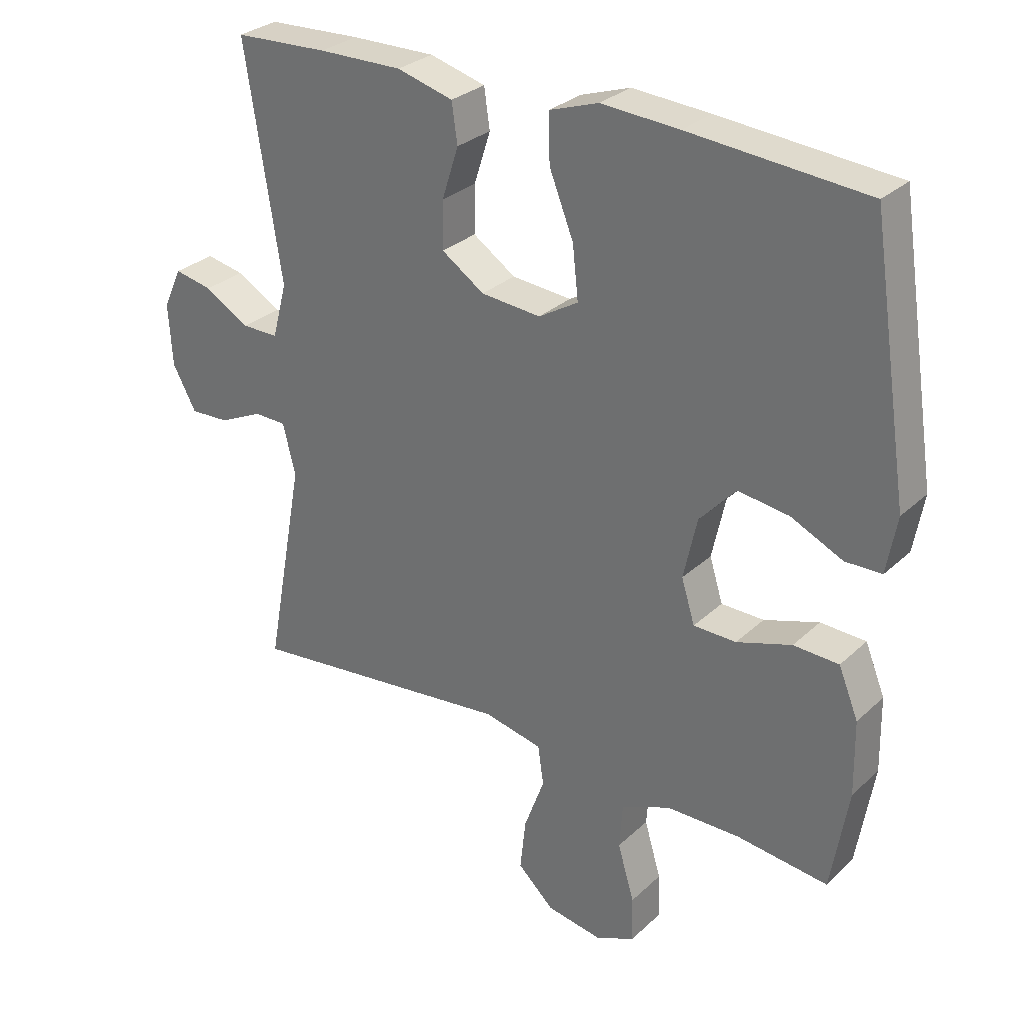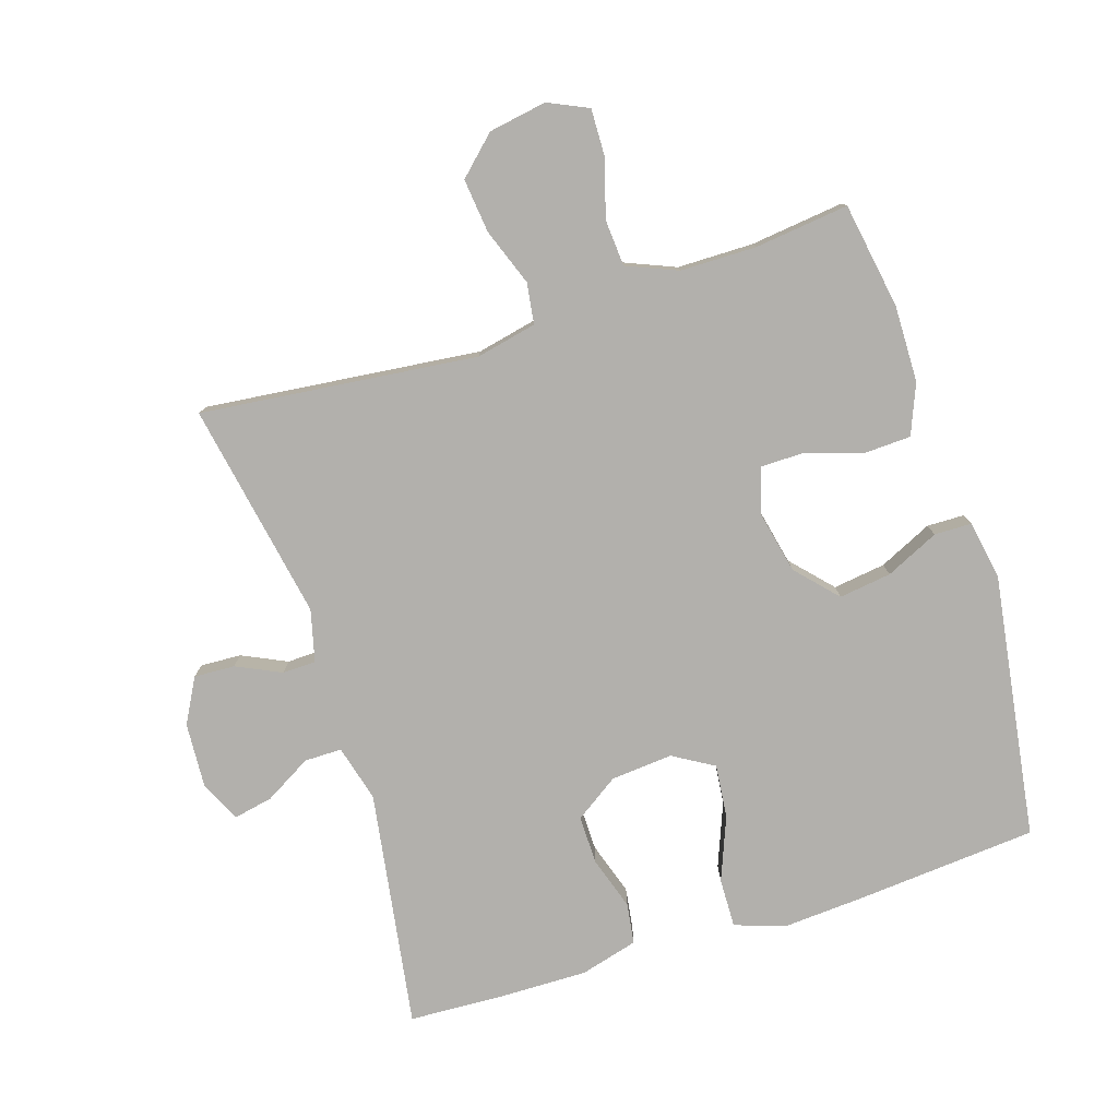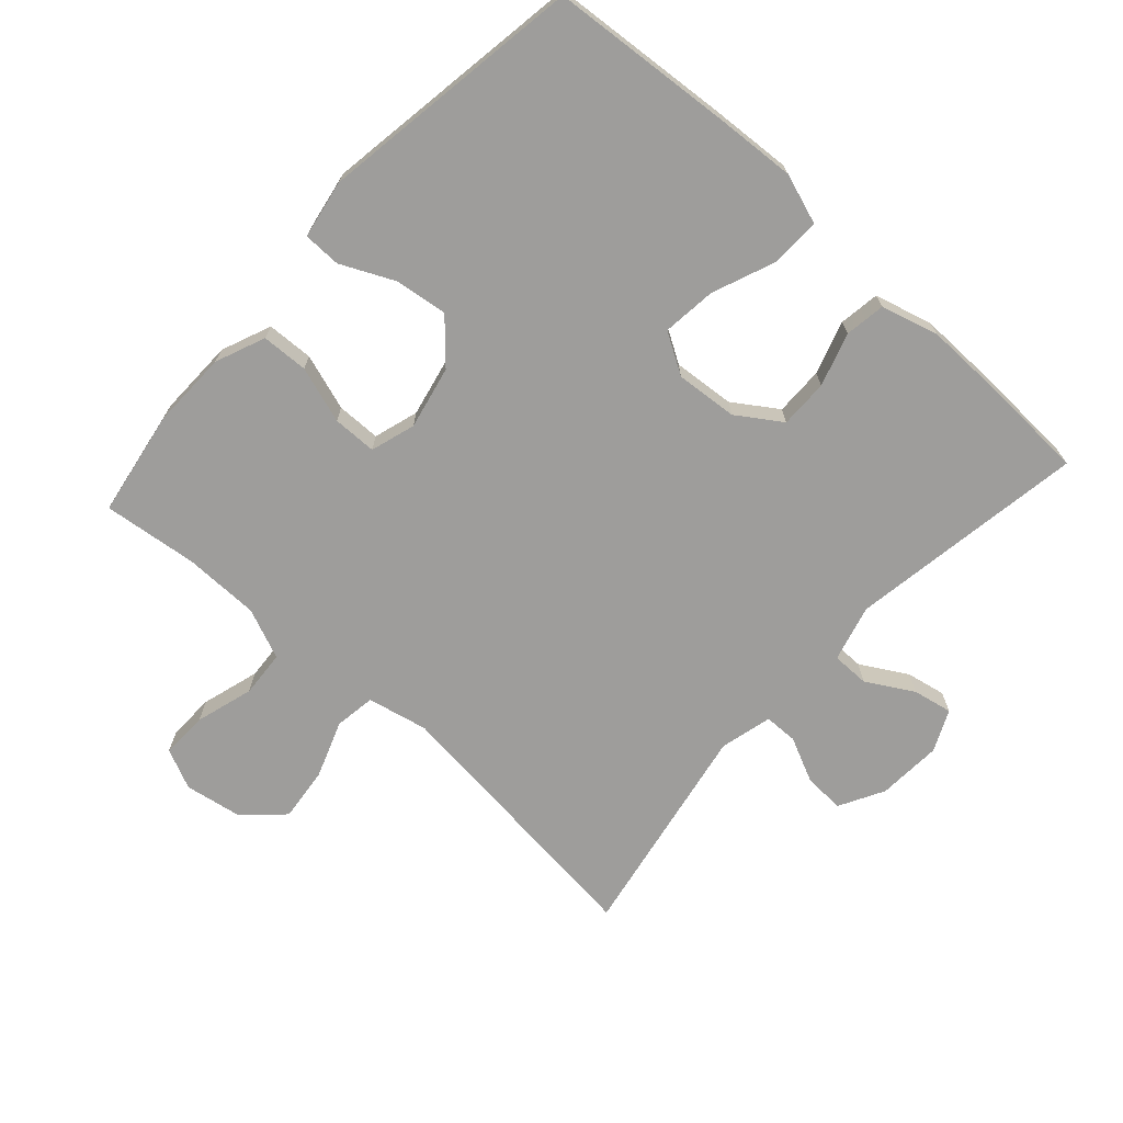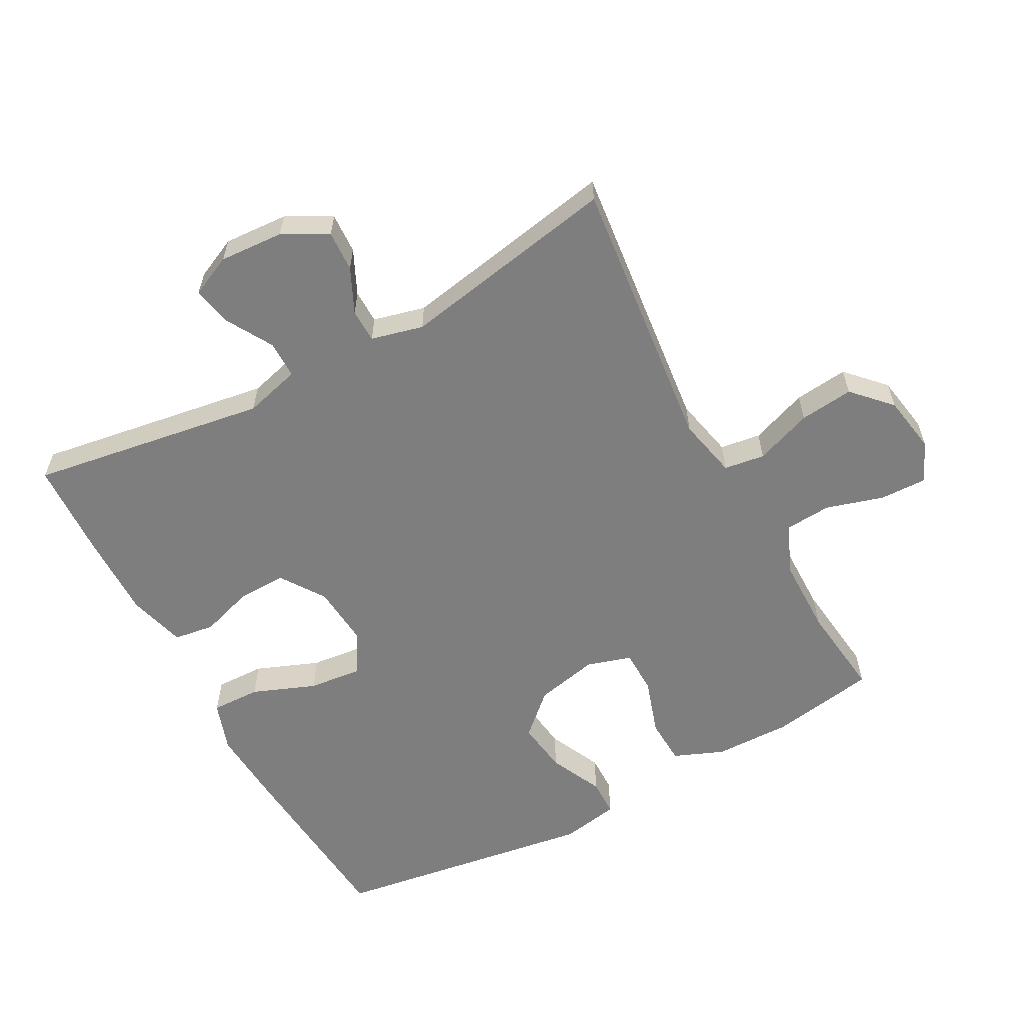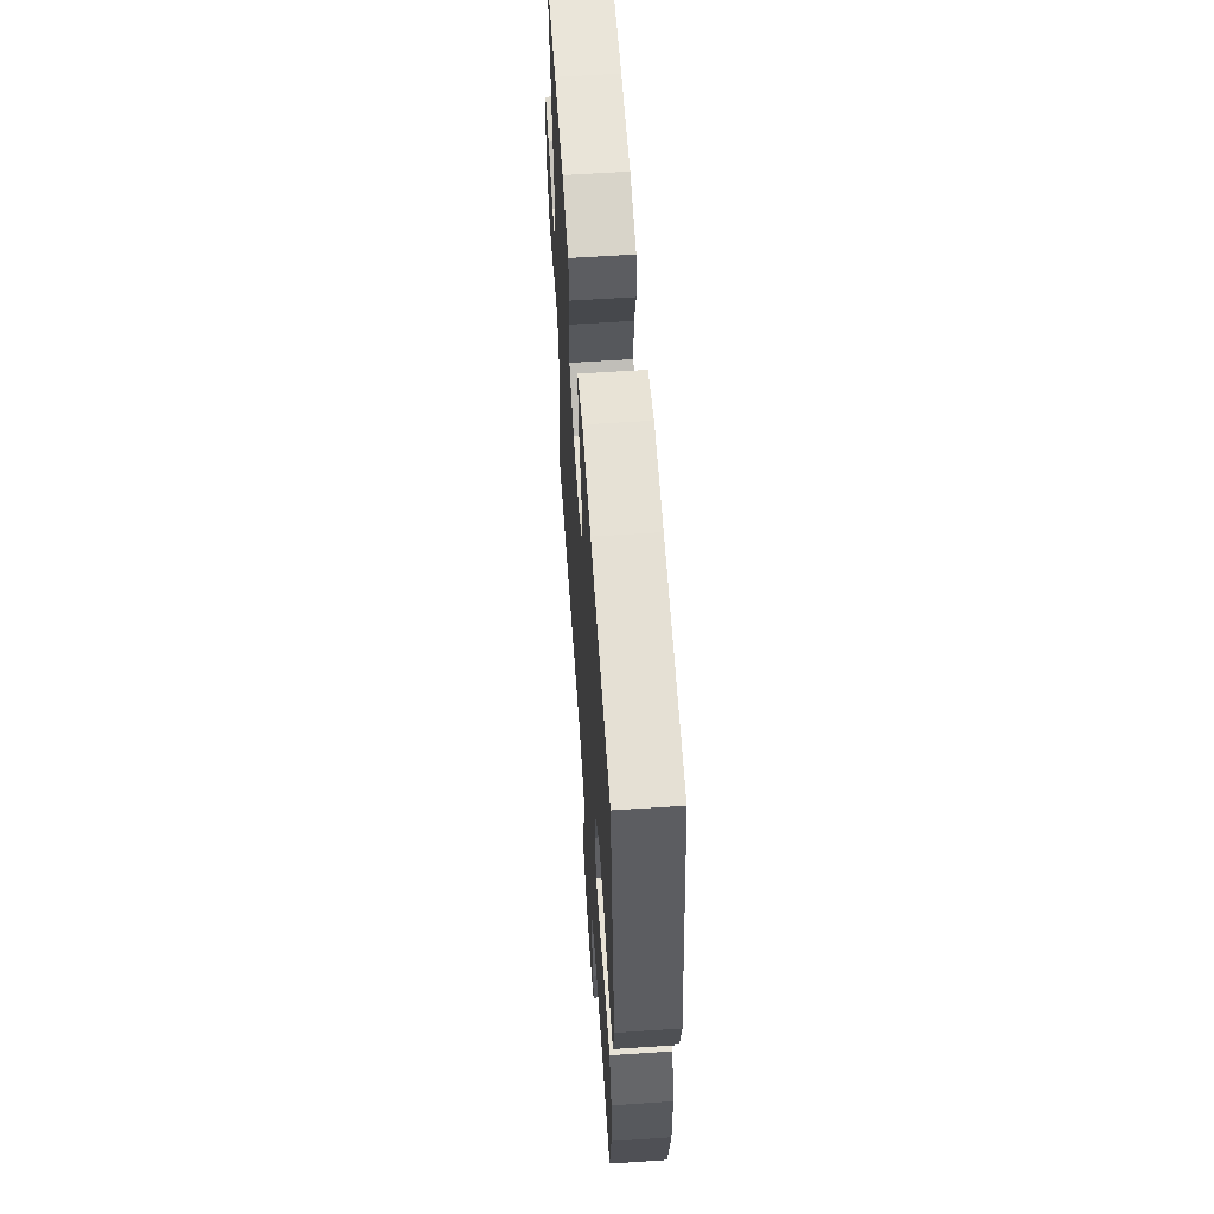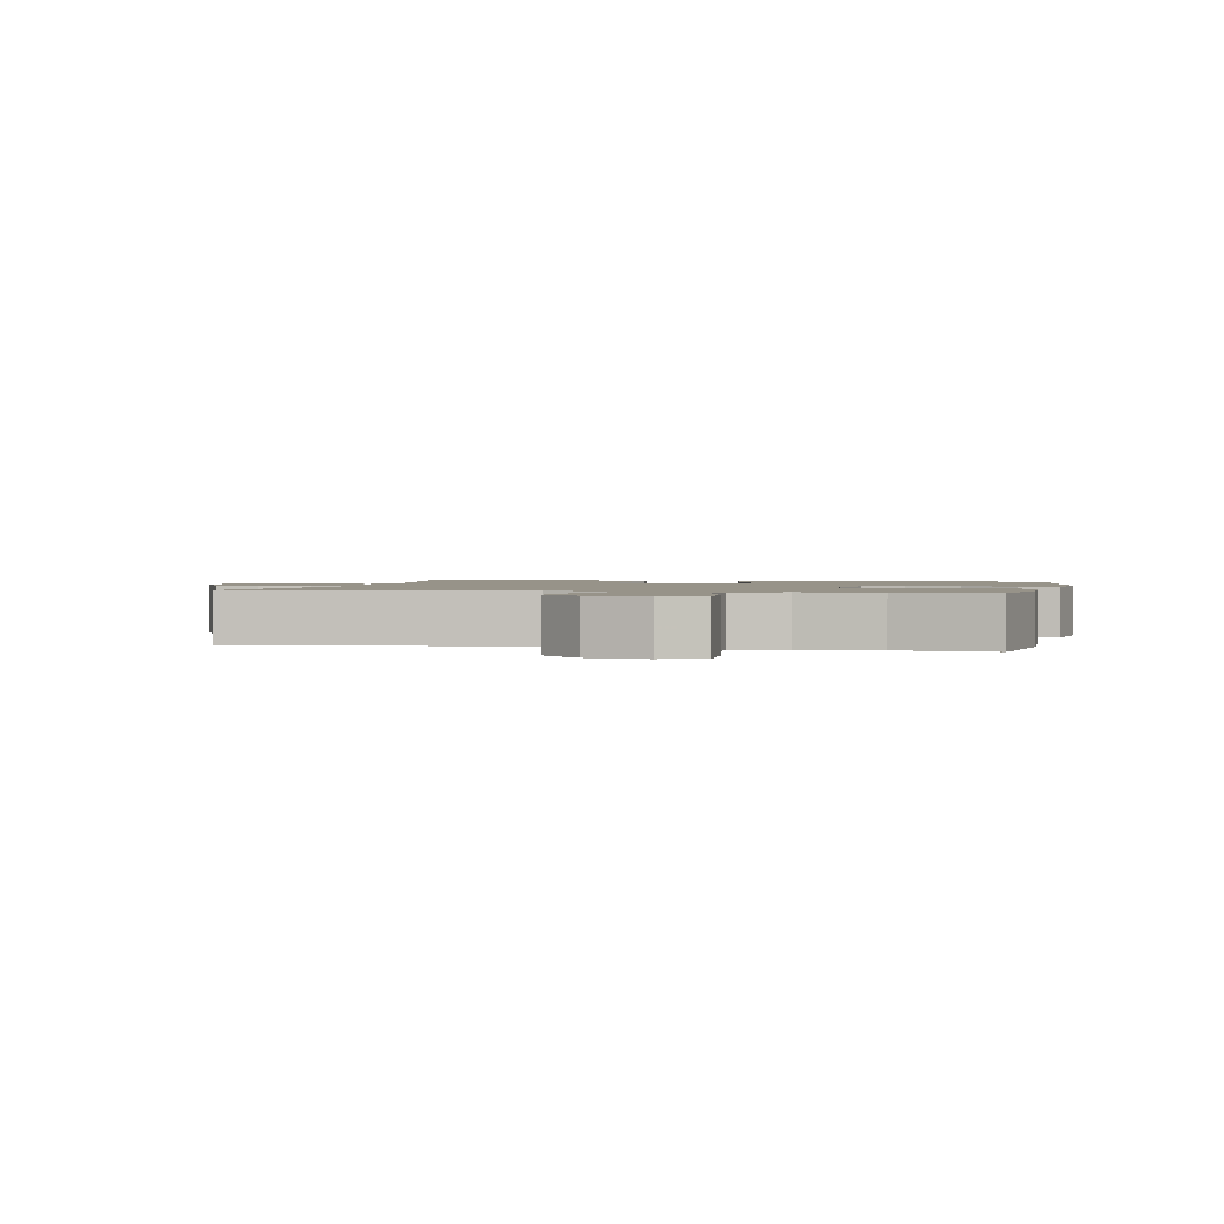
<metadata>
{"format":"obj","ext":"obj","renderer":"f3d","projection":"perspective","resolution":1024,"background":"white","views":[{"elev":29.3,"azim":-143.3,"up":"+Z"},{"elev":-78.7,"azim":-162.3,"up":"+Y"},{"elev":-70.4,"azim":-42.2,"up":"+Y"},{"elev":-59.5,"azim":118.5,"up":"+Y"},{"elev":60.7,"azim":-93.9,"up":"+Z"},{"elev":1.5,"azim":-167.9,"up":"+Y"}]}
</metadata>
<code>
v 0.5 0.07 -0.5
v 0.079 0.07 -0.454
v -0.013 0.07 -0.474
v -0.022 0.07 -0.536
v 0.01 0.07 -0.623
v 0.019 0.07 -0.705
v -0.038 0.07 -0.759
v -0.126 0.07 -0.774
v -0.187 0.07 -0.746
v -0.185 0.07 -0.675
v -0.159 0.07 -0.587
v -0.164 0.07 -0.516
v -0.241 0.07 -0.484
v -0.357 0.07 -0.483
v -0.5 0.07 -0.5
v -0.527 0.07 -0.339
v -0.525 0.07 -0.222
v -0.494 0.07 -0.146
v -0.423 0.07 -0.143
v -0.337 0.07 -0.171
v -0.27 0.07 -0.17
v -0.249 0.07 -0.102
v -0.27 0.07 -0.006
v -0.327 0.07 0.056
v -0.407 0.07 0.045
v -0.488 0.07 0.007
v -0.545 0.07 0.008
v -0.561 0.07 0.097
v -0.5 0.07 0.5
v -0.222 0.07 0.523
v -0.1 0.07 0.531
v -0.023 0.07 0.505
v -0.025 0.07 0.43
v -0.063 0.07 0.334
v -0.072 0.07 0.252
v -0.01 0.07 0.215
v 0.084 0.07 0.223
v 0.151 0.07 0.268
v 0.15 0.07 0.342
v 0.124 0.07 0.423
v 0.133 0.07 0.485
v 0.221 0.07 0.509
v 0.353 0.07 0.507
v 0.5 0.07 0.5
v 0.443 0.07 0.139
v 0.466 0.07 0.053
v 0.523 0.07 0.053
v 0.594 0.07 0.094
v 0.654 0.07 0.106
v 0.683 0.07 0.043
v 0.677 0.07 -0.055
v 0.64 0.07 -0.123
v 0.578 0.07 -0.12
v 0.51 0.07 -0.088
v 0.459 0.07 -0.089
v 0.439 0.07 -0.168
v 0.5 0 -0.5
v 0.079 0 -0.454
v -0.013 0 -0.474
v -0.022 0 -0.536
v 0.01 0 -0.623
v 0.019 0 -0.705
v -0.038 0 -0.759
v -0.126 0 -0.774
v -0.187 0 -0.746
v -0.185 0 -0.675
v -0.159 0 -0.587
v -0.164 0 -0.516
v -0.241 0 -0.484
v -0.357 0 -0.483
v -0.5 0 -0.5
v -0.527 0 -0.339
v -0.525 0 -0.222
v -0.494 0 -0.146
v -0.423 0 -0.143
v -0.337 0 -0.171
v -0.27 0 -0.17
v -0.249 0 -0.102
v -0.27 0 -0.006
v -0.327 0 0.056
v -0.407 0 0.045
v -0.488 0 0.007
v -0.545 0 0.008
v -0.561 0 0.097
v -0.5 0 0.5
v -0.222 0 0.523
v -0.1 0 0.531
v -0.023 0 0.505
v -0.025 0 0.43
v -0.063 0 0.334
v -0.072 0 0.252
v -0.01 0 0.215
v 0.084 0 0.223
v 0.151 0 0.268
v 0.15 0 0.342
v 0.124 0 0.423
v 0.133 0 0.485
v 0.221 0 0.509
v 0.353 0 0.507
v 0.5 0 0.5
v 0.443 0 0.139
v 0.466 0 0.053
v 0.523 0 0.053
v 0.594 0 0.094
v 0.654 0 0.106
v 0.683 0 0.043
v 0.677 0 -0.055
v 0.64 0 -0.123
v 0.578 0 -0.12
v 0.51 0 -0.088
v 0.459 0 -0.089
v 0.439 0 -0.168
f 51 52 53 54
f 51 54 55
f 50 51 55
f 47 48 49 50
f 46 47 50 55
f 45 46 55 56
f 43 44 45
f 42 43 45 56
f 39 40 41 42
f 38 39 42 56
f 31 32 33 34
f 31 34 35
f 30 31 35
f 29 30 35
f 28 29 35 36
f 25 26 27 28
f 24 25 28 36
f 17 18 19 20
f 17 20 21
f 14 15 16 17
f 13 14 17 21
f 12 13 21 22
f 8 9 10 11
f 8 11 12
f 7 8 12
f 4 5 6 7
f 4 7 12 22
f 38 56 1 2
f 37 38 2 3
f 23 24 36 37
f 22 23 37
f 3 4 22 37
f 110 109 108 107
f 111 110 107
f 111 107 106
f 106 105 104 103
f 111 106 103 102
f 112 111 102 101
f 101 100 99
f 112 101 99 98
f 98 97 96 95
f 112 98 95 94
f 90 89 88 87
f 91 90 87
f 91 87 86
f 91 86 85
f 92 91 85 84
f 84 83 82 81
f 92 84 81 80
f 76 75 74 73
f 77 76 73
f 73 72 71 70
f 77 73 70 69
f 78 77 69 68
f 67 66 65 64
f 68 67 64
f 68 64 63
f 63 62 61 60
f 78 68 63 60
f 58 57 112 94
f 59 58 94 93
f 93 92 80 79
f 93 79 78
f 93 78 60 59
f 1 57 58 2
f 2 58 59 3
f 3 59 60 4
f 4 60 61 5
f 5 61 62 6
f 6 62 63 7
f 7 63 64 8
f 8 64 65 9
f 9 65 66 10
f 10 66 67 11
f 11 67 68 12
f 12 68 69 13
f 13 69 70 14
f 14 70 71 15
f 15 71 72 16
f 16 72 73 17
f 17 73 74 18
f 18 74 75 19
f 19 75 76 20
f 20 76 77 21
f 21 77 78 22
f 22 78 79 23
f 23 79 80 24
f 24 80 81 25
f 25 81 82 26
f 26 82 83 27
f 27 83 84 28
f 28 84 85 29
f 29 85 86 30
f 30 86 87 31
f 31 87 88 32
f 32 88 89 33
f 33 89 90 34
f 34 90 91 35
f 35 91 92 36
f 36 92 93 37
f 37 93 94 38
f 38 94 95 39
f 39 95 96 40
f 40 96 97 41
f 41 97 98 42
f 42 98 99 43
f 43 99 100 44
f 44 100 101 45
f 45 101 102 46
f 46 102 103 47
f 47 103 104 48
f 48 104 105 49
f 49 105 106 50
f 50 106 107 51
f 51 107 108 52
f 52 108 109 53
f 53 109 110 54
f 54 110 111 55
f 55 111 112 56
f 56 112 57 1

</code>
